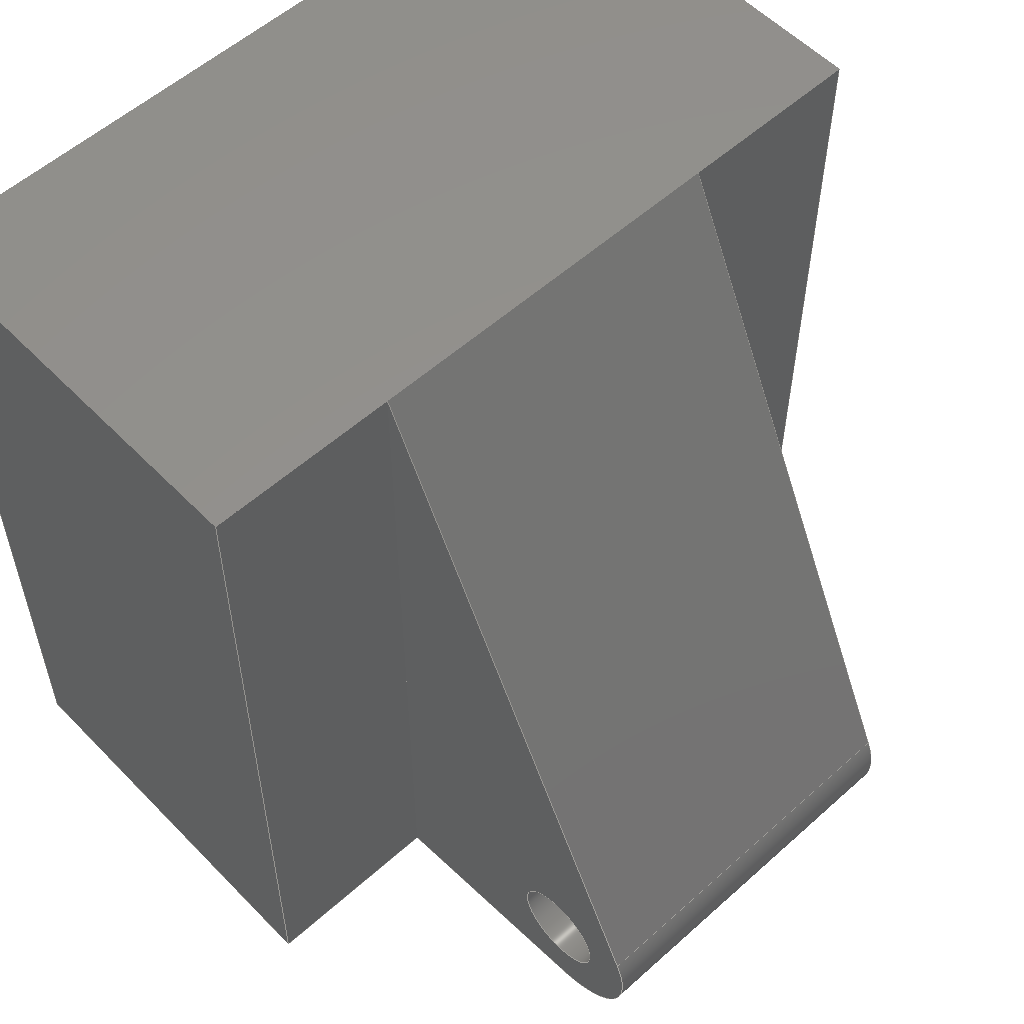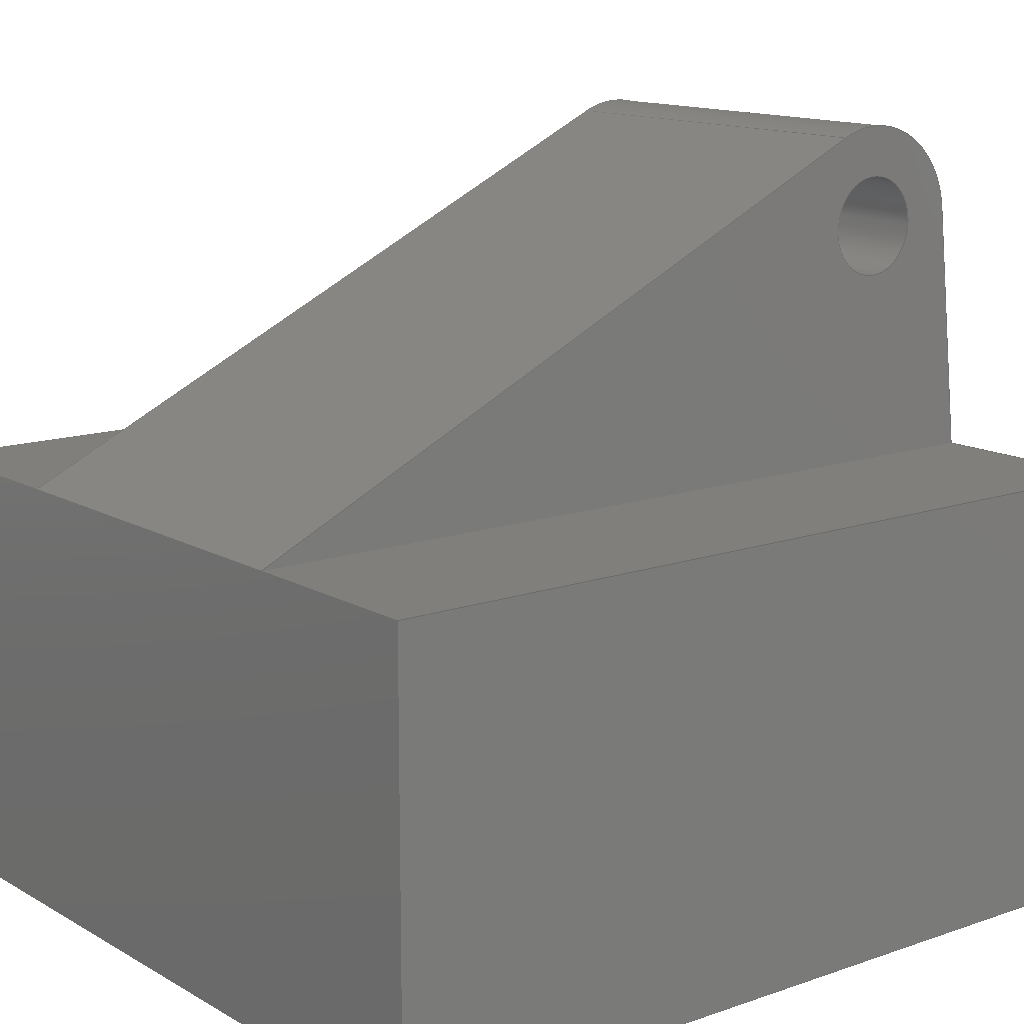
<metadata>
{"format":"step","ext":"step","renderer":"f3d","projection":"perspective","resolution":1024,"background":"white","views":[{"elev":55.8,"azim":136.8,"up":"+Z"},{"elev":13.4,"azim":51.8,"up":"+Y"}]}
</metadata>
<code>
ISO-10303-21;
DATA;
#1=MECHANICAL_DESIGN_GEOMETRIC_PRESENTATION_REPRESENTATION('',(#5,#6),
#378);
#2=SHAPE_REPRESENTATION_RELATIONSHIP('SRR','None',#385,#3);
#3=ADVANCED_BREP_SHAPE_REPRESENTATION('',(#4),#377);
#4=MANIFOLD_SOLID_BREP('Body1',#222);
#5=STYLED_ITEM('',(#396),#213);
#6=STYLED_ITEM('',(#395),#4);
#7=CYLINDRICAL_SURFACE('',#239,25);
#8=CYLINDRICAL_SURFACE('',#242,12.5);
#9=FACE_BOUND('',#25,.T.);
#10=FACE_BOUND('',#31,.T.);
#11=FACE_OUTER_BOUND('',#24,.T.);
#12=FACE_OUTER_BOUND('',#26,.T.);
#13=FACE_OUTER_BOUND('',#27,.T.);
#14=FACE_OUTER_BOUND('',#28,.T.);
#15=FACE_OUTER_BOUND('',#29,.T.);
#16=FACE_OUTER_BOUND('',#30,.T.);
#17=FACE_OUTER_BOUND('',#32,.T.);
#18=FACE_OUTER_BOUND('',#33,.T.);
#19=FACE_OUTER_BOUND('',#34,.T.);
#20=FACE_OUTER_BOUND('',#35,.T.);
#21=FACE_OUTER_BOUND('',#36,.T.);
#22=FACE_OUTER_BOUND('',#37,.T.);
#23=FACE_OUTER_BOUND('',#38,.T.);
#24=EDGE_LOOP('',(#140,#141,#142,#143));
#25=EDGE_LOOP('',(#144));
#26=EDGE_LOOP('',(#145,#146,#147,#148));
#27=EDGE_LOOP('',(#149,#150,#151,#152));
#28=EDGE_LOOP('',(#153,#154,#155,#156));
#29=EDGE_LOOP('',(#157,#158,#159,#160));
#30=EDGE_LOOP('',(#161,#162,#163,#164));
#31=EDGE_LOOP('',(#165));
#32=EDGE_LOOP('',(#166,#167,#168,#169));
#33=EDGE_LOOP('',(#170,#171,#172,#173));
#34=EDGE_LOOP('',(#174,#175,#176,#177));
#35=EDGE_LOOP('',(#178,#179,#180,#181,#182,#183));
#36=EDGE_LOOP('',(#184,#185,#186,#187));
#37=EDGE_LOOP('',(#188,#189,#190,#191,#192,#193));
#38=EDGE_LOOP('',(#194,#195,#196,#197));
#39=CIRCLE('',#237,25);
#40=CIRCLE('',#238,12.5);
#41=CIRCLE('',#240,25);
#42=CIRCLE('',#243,12.5);
#43=LINE('',#318,#68);
#44=LINE('',#322,#69);
#45=LINE('',#323,#70);
#46=LINE('',#328,#71);
#47=LINE('',#331,#72);
#48=LINE('',#334,#73);
#49=LINE('',#335,#74);
#50=LINE('',#339,#75);
#51=LINE('',#342,#76);
#52=LINE('',#343,#77);
#53=LINE('',#345,#78);
#54=LINE('',#348,#79);
#55=LINE('',#350,#80);
#56=LINE('',#351,#81);
#57=LINE('',#354,#82);
#58=LINE('',#356,#83);
#59=LINE('',#357,#84);
#60=LINE('',#360,#85);
#61=LINE('',#362,#86);
#62=LINE('',#363,#87);
#63=LINE('',#366,#88);
#64=LINE('',#367,#89);
#65=LINE('',#370,#90);
#66=LINE('',#371,#91);
#67=LINE('',#373,#92);
#68=VECTOR('',#257,1);
#69=VECTOR('',#260,1);
#70=VECTOR('',#261,1);
#71=VECTOR('',#266,1);
#72=VECTOR('',#269,1);
#73=VECTOR('',#272,1);
#74=VECTOR('',#273,1);
#75=VECTOR('',#278,12.5);
#76=VECTOR('',#281,1);
#77=VECTOR('',#282,1);
#78=VECTOR('',#285,1);
#79=VECTOR('',#288,1);
#80=VECTOR('',#289,1);
#81=VECTOR('',#290,1);
#82=VECTOR('',#293,1);
#83=VECTOR('',#294,1);
#84=VECTOR('',#295,1);
#85=VECTOR('',#298,1);
#86=VECTOR('',#299,1);
#87=VECTOR('',#300,1);
#88=VECTOR('',#303,1);
#89=VECTOR('',#304,1);
#90=VECTOR('',#307,1);
#91=VECTOR('',#308,1);
#92=VECTOR('',#311,1);
#93=VERTEX_POINT('',#316);
#94=VERTEX_POINT('',#317);
#95=VERTEX_POINT('',#319);
#96=VERTEX_POINT('',#321);
#97=VERTEX_POINT('',#324);
#98=VERTEX_POINT('',#327);
#99=VERTEX_POINT('',#329);
#100=VERTEX_POINT('',#333);
#101=VERTEX_POINT('',#337);
#102=VERTEX_POINT('',#341);
#103=VERTEX_POINT('',#347);
#104=VERTEX_POINT('',#349);
#105=VERTEX_POINT('',#353);
#106=VERTEX_POINT('',#355);
#107=VERTEX_POINT('',#359);
#108=VERTEX_POINT('',#361);
#109=VERTEX_POINT('',#365);
#110=VERTEX_POINT('',#369);
#111=EDGE_CURVE('',#93,#94,#43,.T.);
#112=EDGE_CURVE('',#95,#93,#39,.T.);
#113=EDGE_CURVE('',#96,#95,#44,.T.);
#114=EDGE_CURVE('',#94,#96,#45,.T.);
#115=EDGE_CURVE('',#97,#97,#40,.T.);
#116=EDGE_CURVE('',#93,#98,#46,.T.);
#117=EDGE_CURVE('',#99,#98,#41,.T.);
#118=EDGE_CURVE('',#95,#99,#47,.T.);
#119=EDGE_CURVE('',#94,#100,#48,.T.);
#120=EDGE_CURVE('',#98,#100,#49,.T.);
#121=EDGE_CURVE('',#101,#101,#42,.T.);
#122=EDGE_CURVE('',#101,#97,#50,.T.);
#123=EDGE_CURVE('',#102,#99,#51,.T.);
#124=EDGE_CURVE('',#102,#96,#52,.T.);
#125=EDGE_CURVE('',#102,#100,#53,.T.);
#126=EDGE_CURVE('',#96,#103,#54,.T.);
#127=EDGE_CURVE('',#104,#103,#55,.T.);
#128=EDGE_CURVE('',#104,#94,#56,.T.);
#129=EDGE_CURVE('',#100,#105,#57,.T.);
#130=EDGE_CURVE('',#106,#105,#58,.T.);
#131=EDGE_CURVE('',#106,#102,#59,.T.);
#132=EDGE_CURVE('',#105,#107,#60,.T.);
#133=EDGE_CURVE('',#107,#108,#61,.T.);
#134=EDGE_CURVE('',#108,#106,#62,.T.);
#135=EDGE_CURVE('',#109,#104,#63,.T.);
#136=EDGE_CURVE('',#107,#109,#64,.T.);
#137=EDGE_CURVE('',#110,#109,#65,.T.);
#138=EDGE_CURVE('',#108,#110,#66,.T.);
#139=EDGE_CURVE('',#103,#110,#67,.T.);
#140=ORIENTED_EDGE('',*,*,#111,.F.);
#141=ORIENTED_EDGE('',*,*,#112,.F.);
#142=ORIENTED_EDGE('',*,*,#113,.F.);
#143=ORIENTED_EDGE('',*,*,#114,.F.);
#144=ORIENTED_EDGE('',*,*,#115,.F.);
#145=ORIENTED_EDGE('',*,*,#112,.T.);
#146=ORIENTED_EDGE('',*,*,#116,.T.);
#147=ORIENTED_EDGE('',*,*,#117,.F.);
#148=ORIENTED_EDGE('',*,*,#118,.F.);
#149=ORIENTED_EDGE('',*,*,#111,.T.);
#150=ORIENTED_EDGE('',*,*,#119,.T.);
#151=ORIENTED_EDGE('',*,*,#120,.F.);
#152=ORIENTED_EDGE('',*,*,#116,.F.);
#153=ORIENTED_EDGE('',*,*,#121,.F.);
#154=ORIENTED_EDGE('',*,*,#122,.T.);
#155=ORIENTED_EDGE('',*,*,#115,.T.);
#156=ORIENTED_EDGE('',*,*,#122,.F.);
#157=ORIENTED_EDGE('',*,*,#113,.T.);
#158=ORIENTED_EDGE('',*,*,#118,.T.);
#159=ORIENTED_EDGE('',*,*,#123,.F.);
#160=ORIENTED_EDGE('',*,*,#124,.T.);
#161=ORIENTED_EDGE('',*,*,#120,.T.);
#162=ORIENTED_EDGE('',*,*,#125,.F.);
#163=ORIENTED_EDGE('',*,*,#123,.T.);
#164=ORIENTED_EDGE('',*,*,#117,.T.);
#165=ORIENTED_EDGE('',*,*,#121,.T.);
#166=ORIENTED_EDGE('',*,*,#114,.T.);
#167=ORIENTED_EDGE('',*,*,#126,.T.);
#168=ORIENTED_EDGE('',*,*,#127,.F.);
#169=ORIENTED_EDGE('',*,*,#128,.T.);
#170=ORIENTED_EDGE('',*,*,#125,.T.);
#171=ORIENTED_EDGE('',*,*,#129,.T.);
#172=ORIENTED_EDGE('',*,*,#130,.F.);
#173=ORIENTED_EDGE('',*,*,#131,.T.);
#174=ORIENTED_EDGE('',*,*,#130,.T.);
#175=ORIENTED_EDGE('',*,*,#132,.T.);
#176=ORIENTED_EDGE('',*,*,#133,.T.);
#177=ORIENTED_EDGE('',*,*,#134,.T.);
#178=ORIENTED_EDGE('',*,*,#128,.F.);
#179=ORIENTED_EDGE('',*,*,#135,.F.);
#180=ORIENTED_EDGE('',*,*,#136,.F.);
#181=ORIENTED_EDGE('',*,*,#132,.F.);
#182=ORIENTED_EDGE('',*,*,#129,.F.);
#183=ORIENTED_EDGE('',*,*,#119,.F.);
#184=ORIENTED_EDGE('',*,*,#136,.T.);
#185=ORIENTED_EDGE('',*,*,#137,.F.);
#186=ORIENTED_EDGE('',*,*,#138,.F.);
#187=ORIENTED_EDGE('',*,*,#133,.F.);
#188=ORIENTED_EDGE('',*,*,#138,.T.);
#189=ORIENTED_EDGE('',*,*,#139,.F.);
#190=ORIENTED_EDGE('',*,*,#126,.F.);
#191=ORIENTED_EDGE('',*,*,#124,.F.);
#192=ORIENTED_EDGE('',*,*,#131,.F.);
#193=ORIENTED_EDGE('',*,*,#134,.F.);
#194=ORIENTED_EDGE('',*,*,#127,.T.);
#195=ORIENTED_EDGE('',*,*,#139,.T.);
#196=ORIENTED_EDGE('',*,*,#137,.T.);
#197=ORIENTED_EDGE('',*,*,#135,.T.);
#198=PLANE('',#236);
#199=PLANE('',#241);
#200=PLANE('',#244);
#201=PLANE('',#245);
#202=PLANE('',#246);
#203=PLANE('',#247);
#204=PLANE('',#248);
#205=PLANE('',#249);
#206=PLANE('',#250);
#207=PLANE('',#251);
#208=PLANE('',#252);
#209=ADVANCED_FACE('',(#11,#9),#198,.T.);
#210=ADVANCED_FACE('',(#12),#7,.T.);
#211=ADVANCED_FACE('',(#13),#199,.T.);
#212=ADVANCED_FACE('',(#14),#8,.F.);
#213=ADVANCED_FACE('',(#15),#200,.T.);
#214=ADVANCED_FACE('',(#16,#10),#201,.F.);
#215=ADVANCED_FACE('',(#17),#202,.T.);
#216=ADVANCED_FACE('',(#18),#203,.T.);
#217=ADVANCED_FACE('',(#19),#204,.T.);
#218=ADVANCED_FACE('',(#20),#205,.T.);
#219=ADVANCED_FACE('',(#21),#206,.T.);
#220=ADVANCED_FACE('',(#22),#207,.T.);
#221=ADVANCED_FACE('',(#23),#208,.T.);
#222=CLOSED_SHELL('',(#209,#210,#211,#212,#213,#214,#215,#216,#217,#218,
#219,#220,#221));
#223=DERIVED_UNIT_ELEMENT(#225,1);
#224=DERIVED_UNIT_ELEMENT(#380,3);
#225=(
MASS_UNIT()
NAMED_UNIT(*)
SI_UNIT(.KILO.,.GRAM.)
);
#226=DERIVED_UNIT((#223,#224));
#227=MEASURE_REPRESENTATION_ITEM('density measure',
POSITIVE_RATIO_MEASURE(7850),#226);
#228=PROPERTY_DEFINITION_REPRESENTATION(#233,#230);
#229=PROPERTY_DEFINITION_REPRESENTATION(#234,#231);
#230=REPRESENTATION('material name',(#232),#377);
#231=REPRESENTATION('density',(#227),#377);
#232=DESCRIPTIVE_REPRESENTATION_ITEM('Steel','Steel');
#233=PROPERTY_DEFINITION('material property','material name',#387);
#234=PROPERTY_DEFINITION('material property','density of part',#387);
#235=AXIS2_PLACEMENT_3D('placement',#314,#253,#254);
#236=AXIS2_PLACEMENT_3D('',#315,#255,#256);
#237=AXIS2_PLACEMENT_3D('',#320,#258,#259);
#238=AXIS2_PLACEMENT_3D('',#325,#262,#263);
#239=AXIS2_PLACEMENT_3D('',#326,#264,#265);
#240=AXIS2_PLACEMENT_3D('',#330,#267,#268);
#241=AXIS2_PLACEMENT_3D('',#332,#270,#271);
#242=AXIS2_PLACEMENT_3D('',#336,#274,#275);
#243=AXIS2_PLACEMENT_3D('',#338,#276,#277);
#244=AXIS2_PLACEMENT_3D('',#340,#279,#280);
#245=AXIS2_PLACEMENT_3D('',#344,#283,#284);
#246=AXIS2_PLACEMENT_3D('',#346,#286,#287);
#247=AXIS2_PLACEMENT_3D('',#352,#291,#292);
#248=AXIS2_PLACEMENT_3D('',#358,#296,#297);
#249=AXIS2_PLACEMENT_3D('',#364,#301,#302);
#250=AXIS2_PLACEMENT_3D('',#368,#305,#306);
#251=AXIS2_PLACEMENT_3D('',#372,#309,#310);
#252=AXIS2_PLACEMENT_3D('',#374,#312,#313);
#253=DIRECTION('axis',(0,0,1));
#254=DIRECTION('refdir',(1,0,0));
#255=DIRECTION('center_axis',(1,0,0));
#256=DIRECTION('ref_axis',(0,0,-1));
#257=DIRECTION('',(0,-0.9939,-0.1099));
#258=DIRECTION('center_axis',(-1,0,0));
#259=DIRECTION('ref_axis',(0,0.1099,-0.9939));
#260=DIRECTION('',(0,0.4292,-0.9032));
#261=DIRECTION('',(0,0,1));
#262=DIRECTION('center_axis',(1,0,0));
#263=DIRECTION('ref_axis',(0,0,-1));
#264=DIRECTION('center_axis',(-1,0,0));
#265=DIRECTION('ref_axis',(0,0.1099,-0.9939));
#266=DIRECTION('',(-1,0,0));
#267=DIRECTION('center_axis',(-1,0,0));
#268=DIRECTION('ref_axis',(0,0.1099,-0.9939));
#269=DIRECTION('',(-1,0,0));
#270=DIRECTION('center_axis',(0,0.1099,-0.9939));
#271=DIRECTION('ref_axis',(0,-0.9939,-0.1099));
#272=DIRECTION('',(-1,0,0));
#273=DIRECTION('',(0,-0.9939,-0.1099));
#274=DIRECTION('center_axis',(-1,0,0));
#275=DIRECTION('ref_axis',(0,0,-1));
#276=DIRECTION('center_axis',(1,0,0));
#277=DIRECTION('ref_axis',(0,0,-1));
#278=DIRECTION('',(1,0,0));
#279=DIRECTION('center_axis',(0,0.9032,0.4292));
#280=DIRECTION('ref_axis',(0,0.4292,-0.9032));
#281=DIRECTION('',(0,0.4292,-0.9032));
#282=DIRECTION('',(1,0,0));
#283=DIRECTION('center_axis',(1,0,0));
#284=DIRECTION('ref_axis',(0,0,-1));
#285=DIRECTION('',(0,0,-1));
#286=DIRECTION('center_axis',(0,1,0));
#287=DIRECTION('ref_axis',(0,0,1));
#288=DIRECTION('',(1,0,0));
#289=DIRECTION('',(0,0,1));
#290=DIRECTION('',(-1,0,0));
#291=DIRECTION('center_axis',(0,1,0));
#292=DIRECTION('ref_axis',(0,0,1));
#293=DIRECTION('',(-1,0,0));
#294=DIRECTION('',(0,0,-1));
#295=DIRECTION('',(1,0,0));
#296=DIRECTION('center_axis',(-1,0,0));
#297=DIRECTION('ref_axis',(0,0,1));
#298=DIRECTION('',(0,-1,0));
#299=DIRECTION('',(0,0,1));
#300=DIRECTION('',(0,1,0));
#301=DIRECTION('center_axis',(0,0,-1));
#302=DIRECTION('ref_axis',(0,1,0));
#303=DIRECTION('',(0,1,0));
#304=DIRECTION('',(1,0,0));
#305=DIRECTION('center_axis',(0,-1,0));
#306=DIRECTION('ref_axis',(0,0,-1));
#307=DIRECTION('',(0,0,-1));
#308=DIRECTION('',(1,0,0));
#309=DIRECTION('center_axis',(0,0,1));
#310=DIRECTION('ref_axis',(0,-1,0));
#311=DIRECTION('',(0,-1,0));
#312=DIRECTION('center_axis',(1,0,0));
#313=DIRECTION('ref_axis',(0,0,-1));
#314=CARTESIAN_POINT('',(0,0,0));
#315=CARTESIAN_POINT('Origin',(50,169.9,347.2));
#316=CARTESIAN_POINT('',(50,190.1,246.1));
#317=CARTESIAN_POINT('',(50,127.5,239.2));
#318=CARTESIAN_POINT('',(50,185.6,245.6));
#319=CARTESIAN_POINT('',(50,209.9,281.7));
#320=CARTESIAN_POINT('Origin',(50,187.3,271));
#321=CARTESIAN_POINT('',(50,127.5,455.3));
#322=CARTESIAN_POINT('',(50,152.3,403));
#323=CARTESIAN_POINT('',(50,127.5,293.2));
#324=CARTESIAN_POINT('',(50,187.3,283.5));
#325=CARTESIAN_POINT('Origin',(50,187.3,271));
#326=CARTESIAN_POINT('Origin',(100,187.3,271));
#327=CARTESIAN_POINT('',(-50,190.1,246.1));
#328=CARTESIAN_POINT('',(100,190.1,246.1));
#329=CARTESIAN_POINT('',(-50,209.9,281.7));
#330=CARTESIAN_POINT('Origin',(-50,187.3,271));
#331=CARTESIAN_POINT('',(100,209.9,281.7));
#332=CARTESIAN_POINT('Origin',(100,190.1,246.1));
#333=CARTESIAN_POINT('',(-50,127.5,239.2));
#334=CARTESIAN_POINT('',(0,127.5,239.2));
#335=CARTESIAN_POINT('',(-50,190.1,246.1));
#336=CARTESIAN_POINT('Origin',(100,187.3,271));
#337=CARTESIAN_POINT('',(-50,187.3,283.5));
#338=CARTESIAN_POINT('Origin',(-50,187.3,271));
#339=CARTESIAN_POINT('',(100,187.3,283.5));
#340=CARTESIAN_POINT('Origin',(100,127.5,455.3));
#341=CARTESIAN_POINT('',(-50,127.5,455.3));
#342=CARTESIAN_POINT('',(-50,127.5,455.3));
#343=CARTESIAN_POINT('',(0,127.5,455.3));
#344=CARTESIAN_POINT('Origin',(-50,169.9,347.2));
#345=CARTESIAN_POINT('',(-50,127.5,293.2));
#346=CARTESIAN_POINT('Origin',(0,127.5,239.2));
#347=CARTESIAN_POINT('',(100,127.5,455.3));
#348=CARTESIAN_POINT('',(0,127.5,455.3));
#349=CARTESIAN_POINT('',(100,127.5,239.2));
#350=CARTESIAN_POINT('',(100,127.5,455.3));
#351=CARTESIAN_POINT('',(0,127.5,239.2));
#352=CARTESIAN_POINT('Origin',(0,127.5,239.2));
#353=CARTESIAN_POINT('',(-100,127.5,239.2));
#354=CARTESIAN_POINT('',(0,127.5,239.2));
#355=CARTESIAN_POINT('',(-100,127.5,455.3));
#356=CARTESIAN_POINT('',(-100,127.5,455.3));
#357=CARTESIAN_POINT('',(0,127.5,455.3));
#358=CARTESIAN_POINT('Origin',(-100,72.84,347.2));
#359=CARTESIAN_POINT('',(-100,18.22,239.2));
#360=CARTESIAN_POINT('',(-100,127.5,239.2));
#361=CARTESIAN_POINT('',(-100,18.22,455.3));
#362=CARTESIAN_POINT('',(-100,18.22,225));
#363=CARTESIAN_POINT('',(-100,18.22,455.3));
#364=CARTESIAN_POINT('Origin',(0,18.22,239.2));
#365=CARTESIAN_POINT('',(100,18.22,239.2));
#366=CARTESIAN_POINT('',(100,127.5,239.2));
#367=CARTESIAN_POINT('',(0,18.22,239.2));
#368=CARTESIAN_POINT('Origin',(0,18.22,455.3));
#369=CARTESIAN_POINT('',(100,18.22,455.3));
#370=CARTESIAN_POINT('',(100,18.22,225));
#371=CARTESIAN_POINT('',(0,18.22,455.3));
#372=CARTESIAN_POINT('Origin',(0,127.5,455.3));
#373=CARTESIAN_POINT('',(100,18.22,455.3));
#374=CARTESIAN_POINT('Origin',(100,72.84,347.2));
#375=UNCERTAINTY_MEASURE_WITH_UNIT(LENGTH_MEASURE(0.001),#379,
'DISTANCE_ACCURACY_VALUE',
'Maximum model space distance between geometric entities at asserted c
onnectivities');
#376=UNCERTAINTY_MEASURE_WITH_UNIT(LENGTH_MEASURE(0.001),#379,
'DISTANCE_ACCURACY_VALUE',
'Maximum model space distance between geometric entities at asserted c
onnectivities');
#377=(
GEOMETRIC_REPRESENTATION_CONTEXT(3)
GLOBAL_UNCERTAINTY_ASSIGNED_CONTEXT((#375))
GLOBAL_UNIT_ASSIGNED_CONTEXT((#379,#381,#382))
REPRESENTATION_CONTEXT('','3D')
);
#378=(
GEOMETRIC_REPRESENTATION_CONTEXT(3)
GLOBAL_UNCERTAINTY_ASSIGNED_CONTEXT((#376))
GLOBAL_UNIT_ASSIGNED_CONTEXT((#379,#381,#382))
REPRESENTATION_CONTEXT('','3D')
);
#379=(
LENGTH_UNIT()
NAMED_UNIT(*)
SI_UNIT(.CENTI.,.METRE.)
);
#380=(
LENGTH_UNIT()
NAMED_UNIT(*)
SI_UNIT($,.METRE.)
);
#381=(
NAMED_UNIT(*)
PLANE_ANGLE_UNIT()
SI_UNIT($,.RADIAN.)
);
#382=(
NAMED_UNIT(*)
SI_UNIT($,.STERADIAN.)
SOLID_ANGLE_UNIT()
);
#383=SHAPE_DEFINITION_REPRESENTATION(#384,#385);
#384=PRODUCT_DEFINITION_SHAPE('',$,#387);
#385=SHAPE_REPRESENTATION('',(#235),#377);
#386=PRODUCT_DEFINITION_CONTEXT('part definition',#391,'design');
#387=PRODUCT_DEFINITION('FusionComponent','FusionComponent',#388,#386);
#388=PRODUCT_DEFINITION_FORMATION('',$,#393);
#389=PRODUCT_RELATED_PRODUCT_CATEGORY('FusionComponent',
'FusionComponent',(#393));
#390=APPLICATION_PROTOCOL_DEFINITION('international standard',
'automotive_design',2009,#391);
#391=APPLICATION_CONTEXT(
'Core Data for Automotive Mechanical Design Process');
#392=PRODUCT_CONTEXT('part definition',#391,'mechanical');
#393=PRODUCT('FusionComponent','FusionComponent',$,(#392));
#394=PRESENTATION_STYLE_ASSIGNMENT((#397));
#395=PRESENTATION_STYLE_ASSIGNMENT((#398));
#396=PRESENTATION_STYLE_ASSIGNMENT((#399));
#397=SURFACE_STYLE_USAGE(.BOTH.,#400);
#398=SURFACE_STYLE_USAGE(.BOTH.,#401);
#399=SURFACE_STYLE_USAGE(.BOTH.,#402);
#400=SURFACE_SIDE_STYLE('',(#403));
#401=SURFACE_SIDE_STYLE('',(#404));
#402=SURFACE_SIDE_STYLE('',(#405));
#403=SURFACE_STYLE_FILL_AREA(#406);
#404=SURFACE_STYLE_FILL_AREA(#407);
#405=SURFACE_STYLE_FILL_AREA(#408);
#406=FILL_AREA_STYLE('Steel - Satin',(#409));
#407=FILL_AREA_STYLE('Paint - Metallic (Yellow)',(#410));
#408=FILL_AREA_STYLE('Carbon Fiber - Plain',(#411));
#409=FILL_AREA_STYLE_COLOUR('Steel - Satin',#412);
#410=FILL_AREA_STYLE_COLOUR('Paint - Metallic (Yellow)',#413);
#411=FILL_AREA_STYLE_COLOUR('Carbon Fiber - Plain',#414);
#412=COLOUR_RGB('Steel - Satin',0.6275,0.6275,0.6275);
#413=COLOUR_RGB('Paint - Metallic (Yellow)',0.9098,0.6784,
0.1373);
#414=COLOUR_RGB('Carbon Fiber - Plain',0.09804,0.09804,
0.09804);
ENDSEC;
END-ISO-10303-21;

</code>
